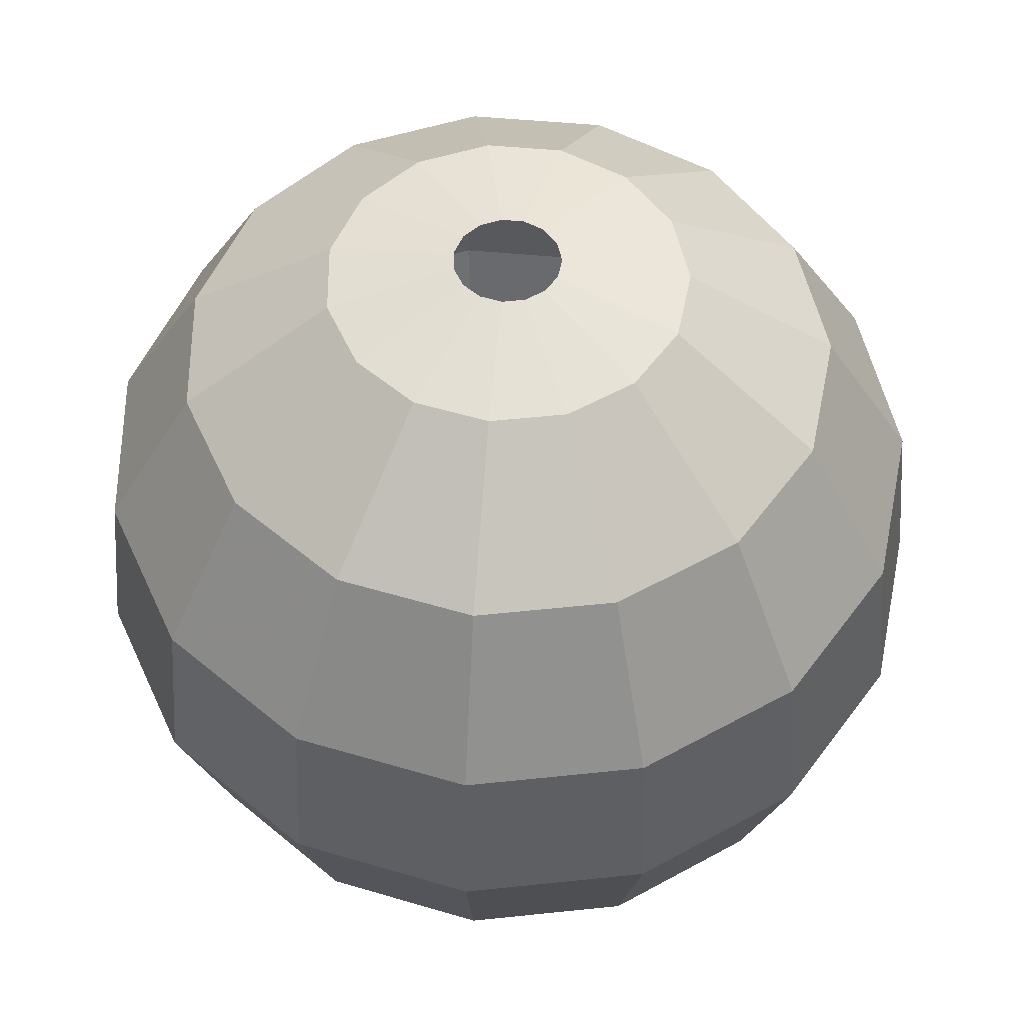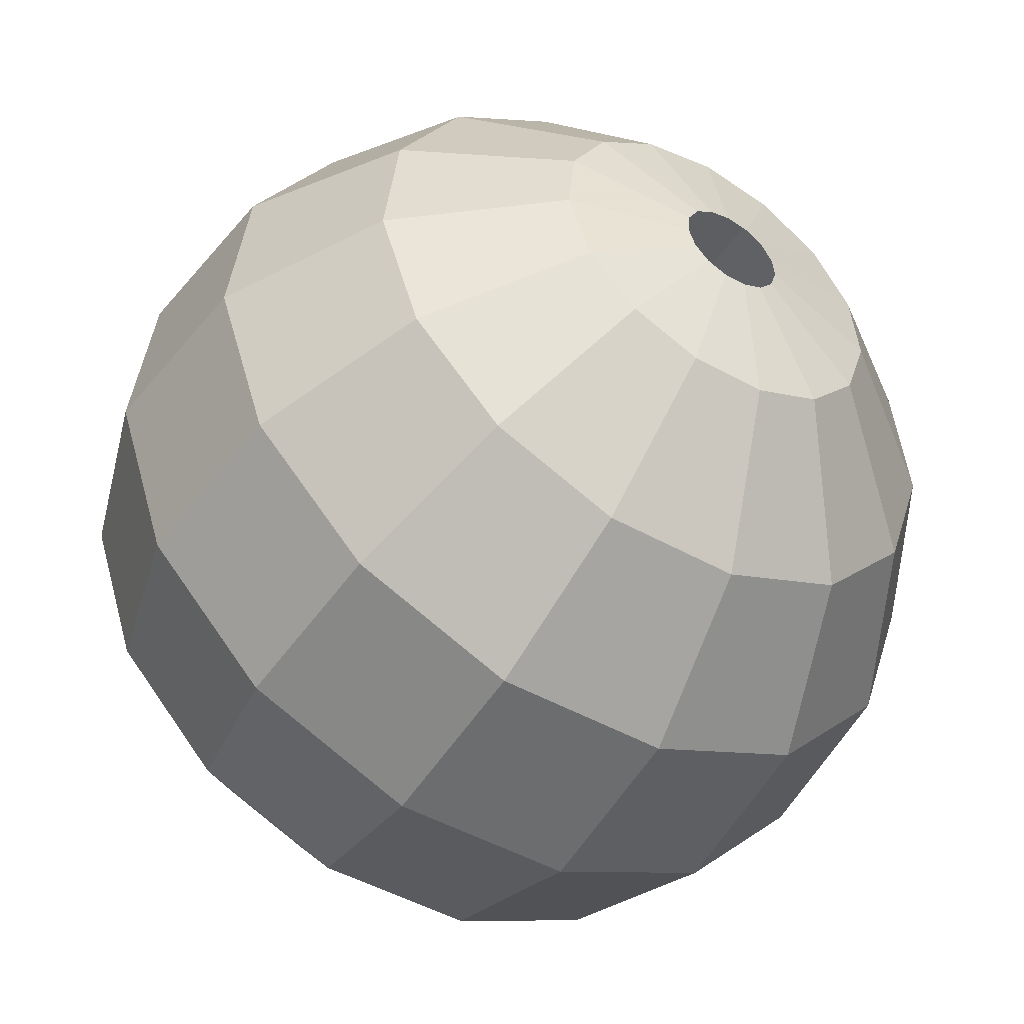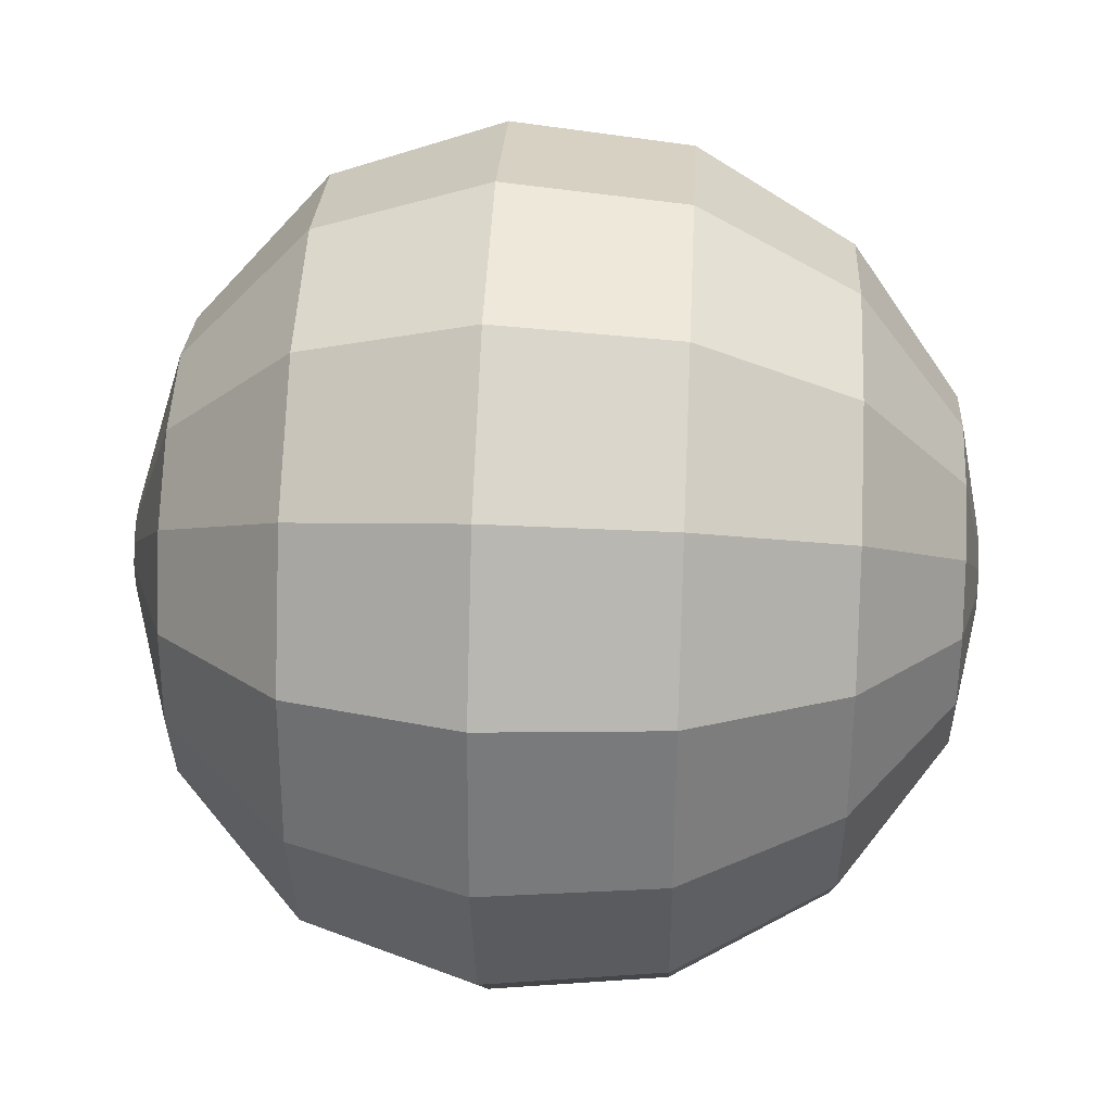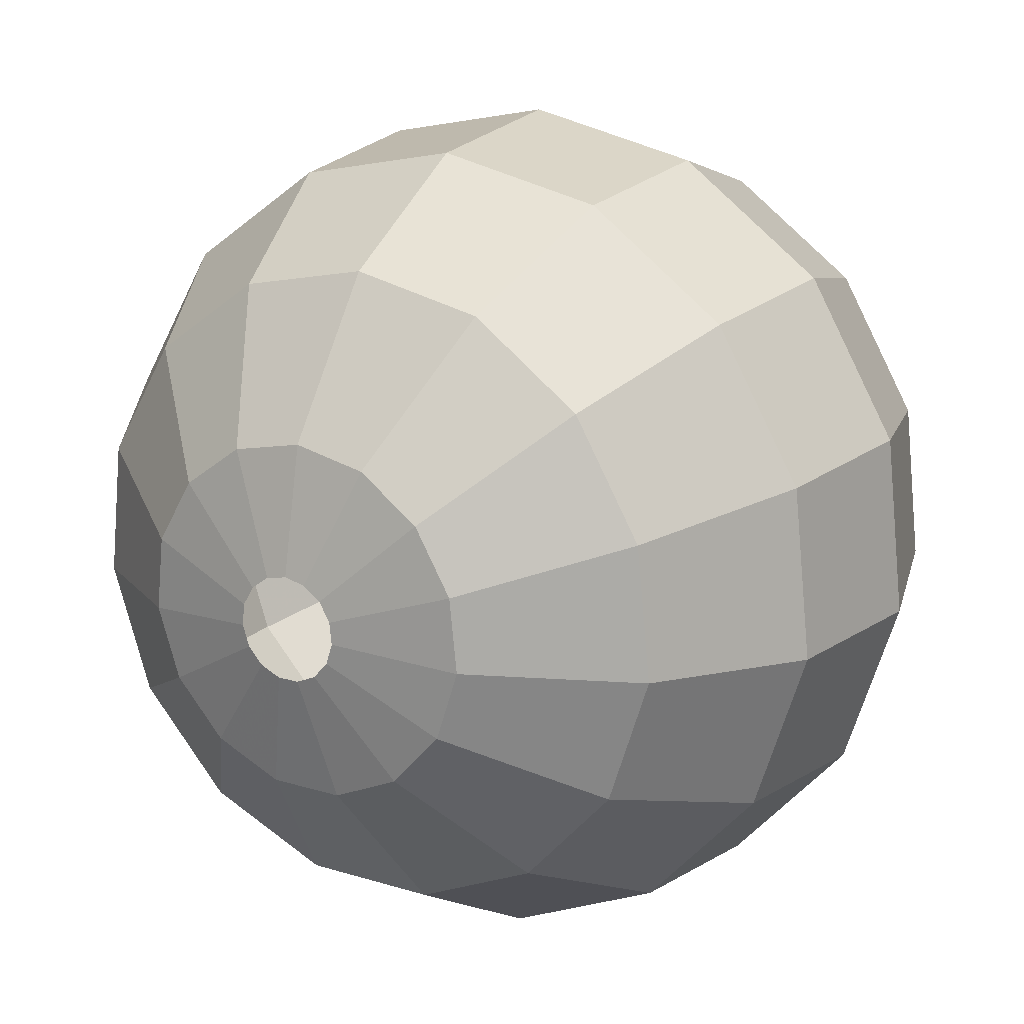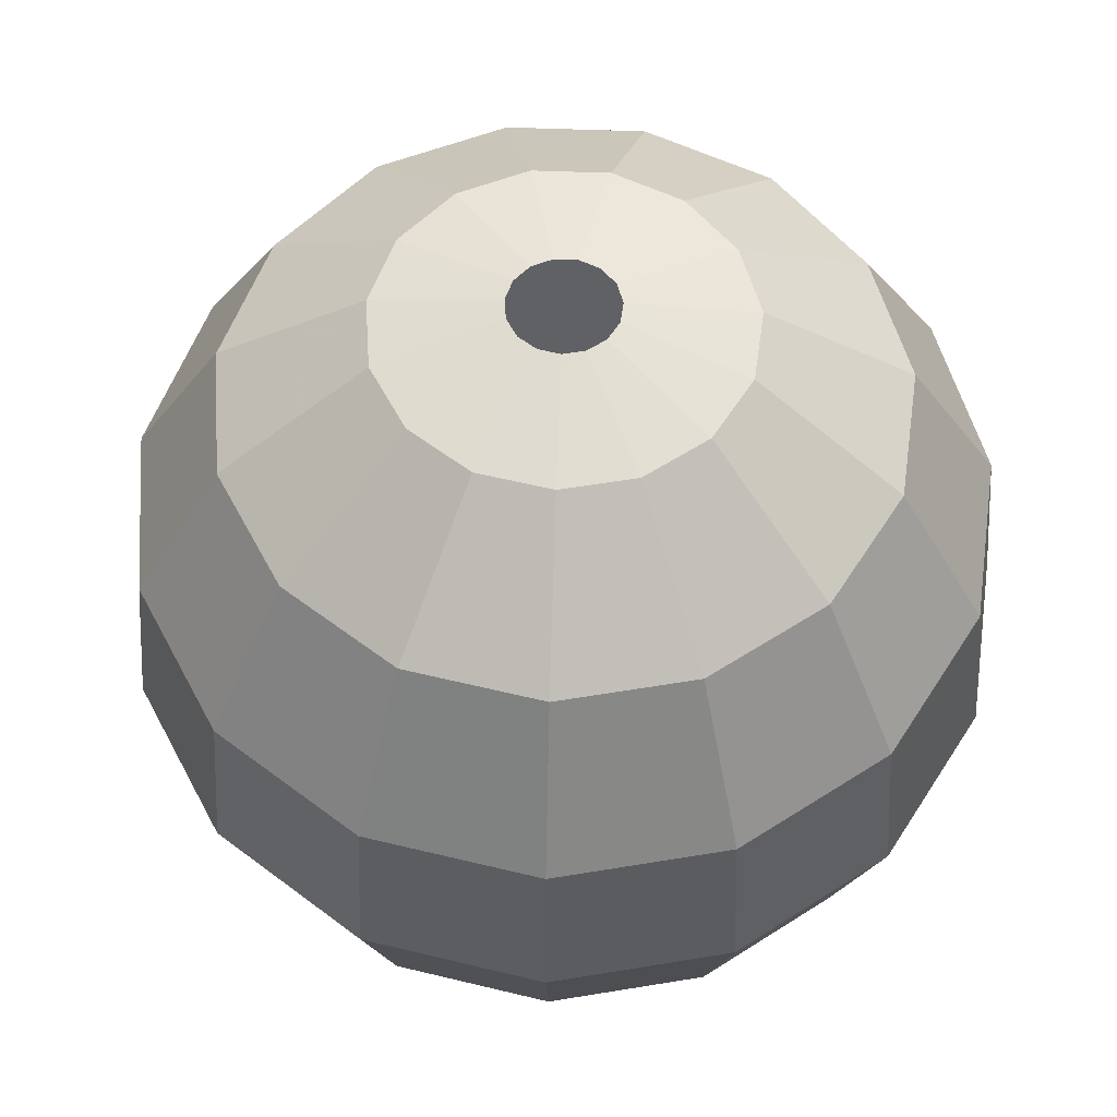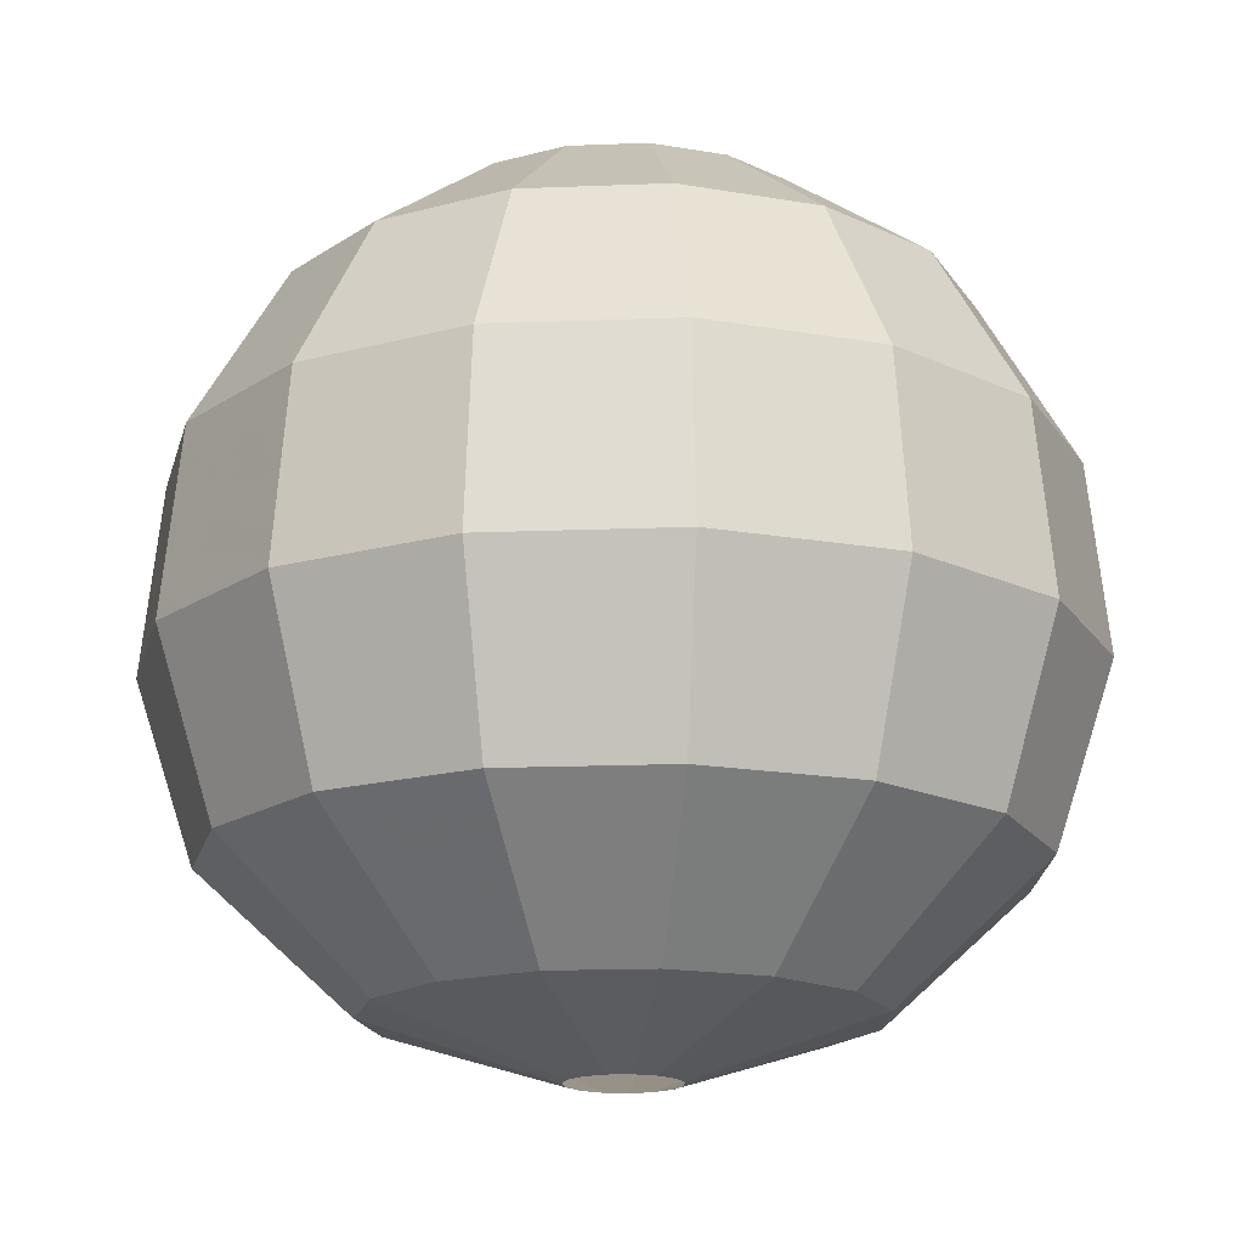
<metadata>
{"format":"obj","ext":"obj","renderer":"f3d","projection":"perspective","resolution":1024,"background":"white","views":[{"elev":54.0,"azim":65.6,"up":"+Z"},{"elev":-48.7,"azim":-31.8,"up":"+Y"},{"elev":38.2,"azim":-87.0,"up":"+Y"},{"elev":17.7,"azim":31.3,"up":"+Y"},{"elev":57.6,"azim":-81.8,"up":"+Z"},{"elev":-17.1,"azim":-163.4,"up":"+Z"}]}
</metadata>
<code>
g fx_c230_cut_scene_fbx_01
v -0.02388 0.05364 -0.4436
v -1.371e-09 0.05872 -0.4436
v -1.044e-08 0.2558 -0.3824
v -0.104 0.2337 -0.3824
v -1.809e-08 0.4137 -0.2389
v -0.1901 0.1712 -0.3824
v -0.04364 0.03929 -0.4436
v -0.1683 0.378 -0.2389
v -2.077e-08 0.4751 -0.04994
v -0.2433 0.07905 -0.3824
v -0.05584 0.01814 -0.4436
v -0.1933 0.4341 -0.04994
v -1.986e-08 0.4544 0.1476
v -0.3075 0.2768 -0.2389
v -0.2544 -0.02674 -0.3824
v -0.0584 -0.006138 -0.4436
v -0.1848 0.4151 0.1476
v -1.552e-08 0.355 0.3197
v -0.3531 0.3179 -0.04994
v -0.3935 0.1279 -0.2389
v -0.2215 -0.1279 -0.3824
v -0.05085 -0.02936 -0.4436
v -0.1444 0.3243 0.3197
v -8.494e-09 0.1943 0.4364
v -0.3377 0.304 0.1476
v -0.4519 0.1468 -0.04994
v -0.4115 -0.04325 -0.2389
v -0.1504 -0.2069 -0.3824
v -0.03451 -0.0475 -0.4436
v -0.07904 0.1775 0.4364
v -3.735e-10 0.0576 0.464
v -0.02343 0.05262 0.464
v -0.2638 0.2376 0.3197
v -0.1444 0.13 0.4364
v -0.04281 0.03854 0.464
v -0.4321 0.1404 0.1476
v -0.1848 0.06005 0.4364
v -0.05478 0.0178 0.464
v -0.3377 0.1097 0.3197
v -0.4725 -0.04966 -0.04994
v -0.1933 -0.02031 0.4364
v -0.05729 -0.006021 0.464
v -0.3531 -0.03711 0.3197
v -0.4519 -0.04749 0.1476
v -0.3583 -0.2069 -0.2389
v -0.1683 -0.09716 0.4364
v -0.04988 -0.0288 0.464
v -0.3075 -0.1775 0.3197
v -0.3935 -0.2272 0.1476
v -0.4115 -0.2376 -0.04994
v -0.2432 -0.3347 -0.2389
v -0.1142 -0.1572 0.4364
v -0.03386 -0.0466 0.464
v -0.2087 -0.2872 0.3197
v -0.2671 -0.3676 0.1476
v -0.2793 -0.3844 -0.04994
v -0.05318 -0.2502 -0.3824
v -0.01221 -0.05743 -0.4436
v -0.0404 -0.1901 0.4364
v -0.01198 -0.05634 0.464
v -0.07382 -0.3473 0.3197
v -0.09447 -0.4444 0.1476
v -0.09878 -0.4647 -0.04994
v -0.08602 -0.4047 -0.2389
v 0.05318 -0.2502 -0.3824
v 0.01221 -0.05743 -0.4436
v 0.0404 -0.1901 0.4364
v 0.01198 -0.05634 0.464
v 0.07382 -0.3473 0.3197
v 0.09447 -0.4444 0.1476
v 0.09878 -0.4647 -0.04994
v 0.08602 -0.4047 -0.2389
v 0.1504 -0.2069 -0.3824
v 0.03451 -0.0475 -0.4436
v 0.1142 -0.1572 0.4364
v 0.03386 -0.0466 0.464
v 0.2087 -0.2872 0.3197
v 0.2671 -0.3676 0.1476
v 0.2793 -0.3844 -0.04994
v 0.2432 -0.3347 -0.2389
v 0.2215 -0.1279 -0.3824
v 0.05085 -0.02936 -0.4436
v 0.1683 -0.09716 0.4364
v 0.04988 -0.0288 0.464
v 0.3075 -0.1775 0.3197
v 0.3935 -0.2272 0.1476
v 0.4115 -0.2376 -0.04994
v 0.3583 -0.2069 -0.2389
v 0.2544 -0.02674 -0.3824
v 0.0584 -0.006138 -0.4436
v 0.1933 -0.02031 0.4364
v 0.05729 -0.006021 0.464
v 0.3531 -0.03711 0.3197
v 0.4519 -0.04749 0.1476
v 0.4725 -0.04966 -0.04994
v 0.4115 -0.04325 -0.2389
v 0.2433 0.07905 -0.3824
v 0.05584 0.01814 -0.4436
v 0.1848 0.06005 0.4364
v 0.05478 0.0178 0.464
v 0.3377 0.1097 0.3197
v 0.4321 0.1404 0.1476
v 0.4519 0.1468 -0.04994
v 0.3935 0.1279 -0.2389
v 0.1901 0.1712 -0.3824
v 0.04364 0.03929 -0.4436
v 0.1444 0.13 0.4364
v 0.04281 0.03854 0.464
v 0.2638 0.2376 0.3197
v 0.3377 0.304 0.1476
v 0.3531 0.3179 -0.04994
v 0.3075 0.2768 -0.2389
v 0.104 0.2337 -0.3824
v 0.02388 0.05364 -0.4436
v -1.371e-09 0.05872 -0.4436
v -1.044e-08 0.2558 -0.3824
v 0.1683 0.378 -0.2389
v -1.809e-08 0.4137 -0.2389
v 0.1933 0.4341 -0.04994
v -2.077e-08 0.4751 -0.04994
v 0.1848 0.4151 0.1476
v -1.986e-08 0.4544 0.1476
v 0.1444 0.3243 0.3197
v -1.552e-08 0.355 0.3197
v 0.07904 0.1775 0.4364
v -8.494e-09 0.1943 0.4364
v 0.02343 0.05262 0.464
v -3.735e-10 0.0576 0.464
g fx_c230_cut_scene_fbx_01_0
f 3 2 1
f 4 3 1
f 3 4 5
f 4 1 6
f 1 7 6
f 4 8 5
f 4 6 8
f 5 8 9
f 6 7 10
f 7 11 10
f 8 12 9
f 9 12 13
f 6 14 8
f 6 10 14
f 8 14 12
f 10 11 15
f 11 16 15
f 12 17 13
f 13 17 18
f 14 19 12
f 12 19 17
f 10 20 14
f 10 15 20
f 14 20 19
f 15 16 21
f 16 22 21
f 17 23 18
f 18 23 24
f 19 25 17
f 17 25 23
f 20 26 19
f 19 26 25
f 15 27 20
f 15 21 27
f 20 27 26
f 21 22 28
f 22 29 28
f 23 30 24
f 24 30 31
f 30 32 31
f 25 33 23
f 23 33 30
f 30 34 32
f 33 34 30
f 34 35 32
f 26 36 25
f 25 36 33
f 34 37 35
f 37 38 35
f 33 39 34
f 36 39 33
f 39 37 34
f 26 40 36
f 27 40 26
f 37 41 38
f 41 42 38
f 39 43 37
f 43 41 37
f 36 44 39
f 40 44 36
f 44 43 39
f 27 45 40
f 21 45 27
f 21 28 45
f 41 46 42
f 46 47 42
f 43 48 41
f 48 46 41
f 44 49 43
f 49 48 43
f 40 50 44
f 45 50 40
f 50 49 44
f 28 51 45
f 45 51 50
f 46 52 47
f 52 53 47
f 48 54 46
f 54 52 46
f 49 55 48
f 55 54 48
f 50 56 49
f 51 56 50
f 56 55 49
f 28 57 51
f 28 29 57
f 29 58 57
f 52 59 53
f 59 60 53
f 54 61 52
f 61 59 52
f 55 62 54
f 62 61 54
f 56 63 55
f 63 62 55
f 51 64 56
f 57 64 51
f 64 63 56
f 57 58 65
f 57 65 64
f 58 66 65
f 59 67 60
f 67 68 60
f 61 69 59
f 69 67 59
f 62 70 61
f 70 69 61
f 63 71 62
f 71 70 62
f 64 72 63
f 65 72 64
f 72 71 63
f 65 66 73
f 65 73 72
f 66 74 73
f 67 75 68
f 75 76 68
f 69 77 67
f 77 75 67
f 70 78 69
f 78 77 69
f 71 79 70
f 79 78 70
f 72 80 71
f 73 80 72
f 80 79 71
f 73 74 81
f 73 81 80
f 74 82 81
f 75 83 76
f 83 84 76
f 77 85 75
f 85 83 75
f 78 86 77
f 86 85 77
f 79 87 78
f 87 86 78
f 80 88 79
f 81 88 80
f 88 87 79
f 81 82 89
f 81 89 88
f 82 90 89
f 83 91 84
f 91 92 84
f 85 93 83
f 93 91 83
f 86 94 85
f 94 93 85
f 87 95 86
f 95 94 86
f 88 96 87
f 89 96 88
f 96 95 87
f 89 90 97
f 89 97 96
f 90 98 97
f 91 99 92
f 99 100 92
f 93 101 91
f 101 99 91
f 94 102 93
f 102 101 93
f 95 103 94
f 103 102 94
f 96 104 95
f 97 104 96
f 104 103 95
f 97 98 105
f 97 105 104
f 98 106 105
f 99 107 100
f 107 108 100
f 101 109 99
f 109 107 99
f 102 110 101
f 110 109 101
f 103 111 102
f 111 110 102
f 104 112 103
f 105 112 104
f 112 111 103
f 105 106 113
f 105 113 112
f 106 114 113
f 113 114 115
f 116 113 115
f 113 117 112
f 113 116 117
f 112 117 111
f 116 118 117
f 117 119 111
f 117 118 119
f 111 119 110
f 118 120 119
f 119 121 110
f 119 120 121
f 110 121 109
f 120 122 121
f 121 123 109
f 121 122 123
f 109 123 107
f 122 124 123
f 123 125 107
f 123 124 125
f 107 125 108
f 124 126 125
f 125 127 108
f 126 128 125
f 128 127 125

</code>
